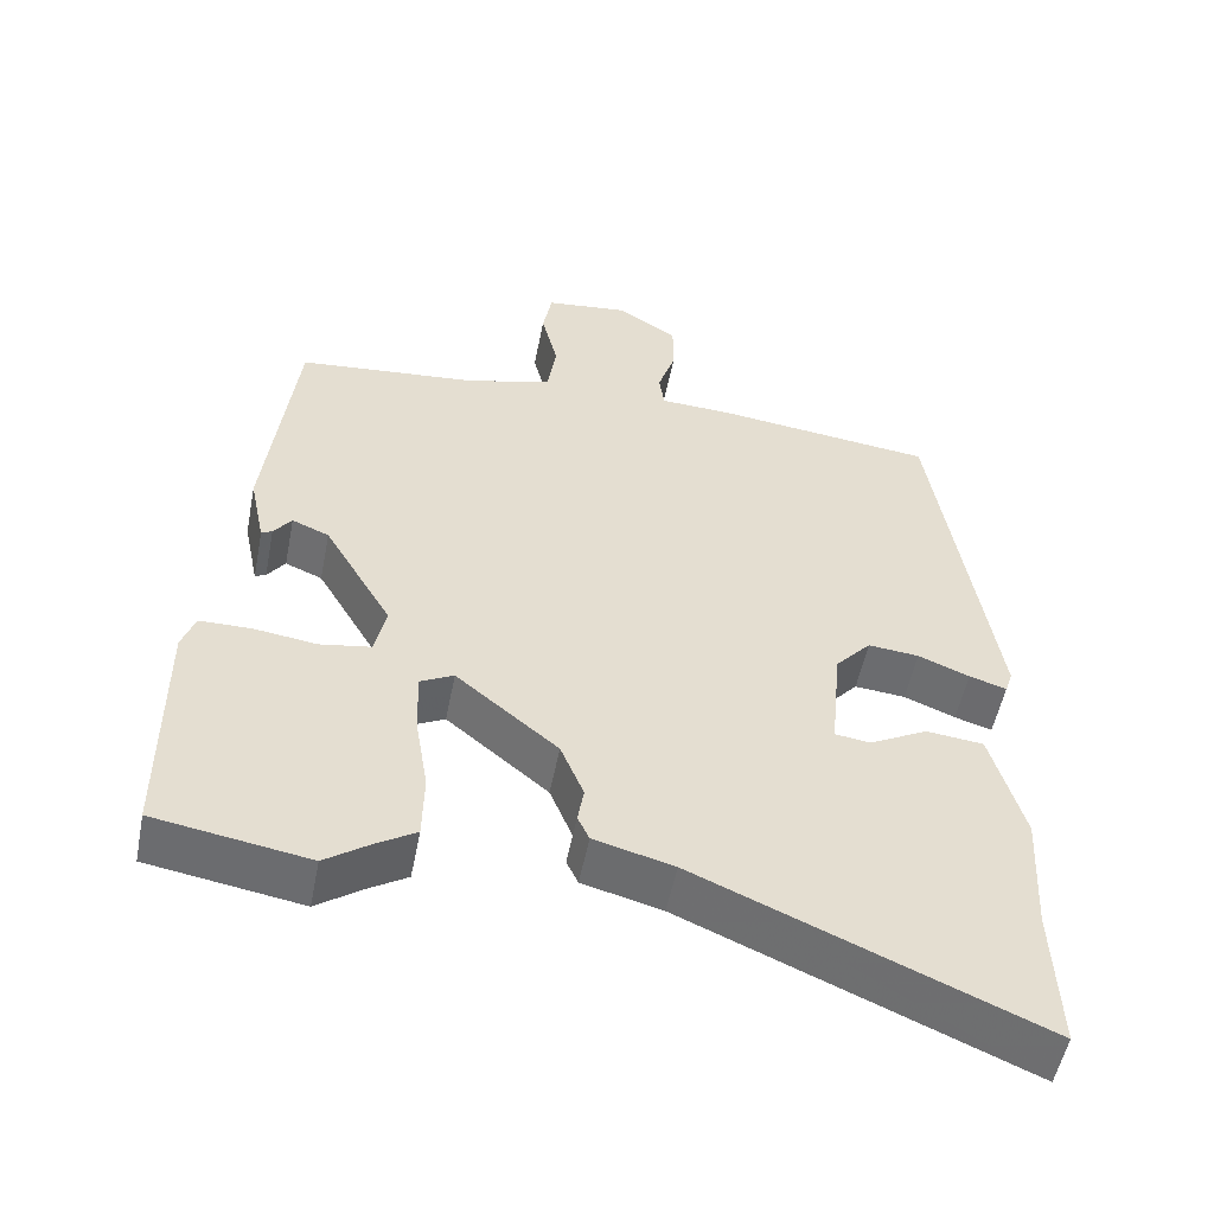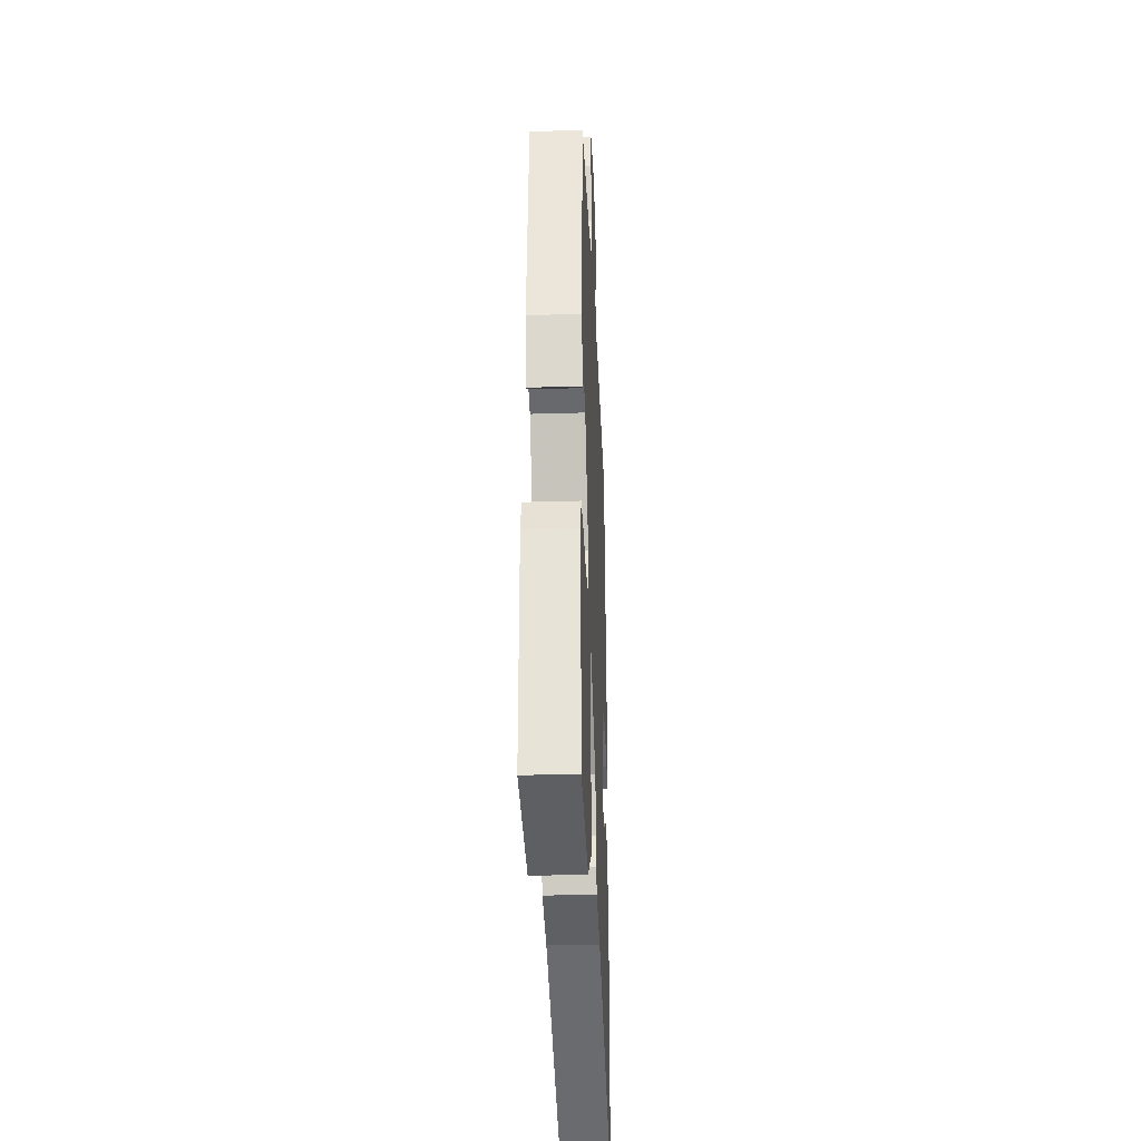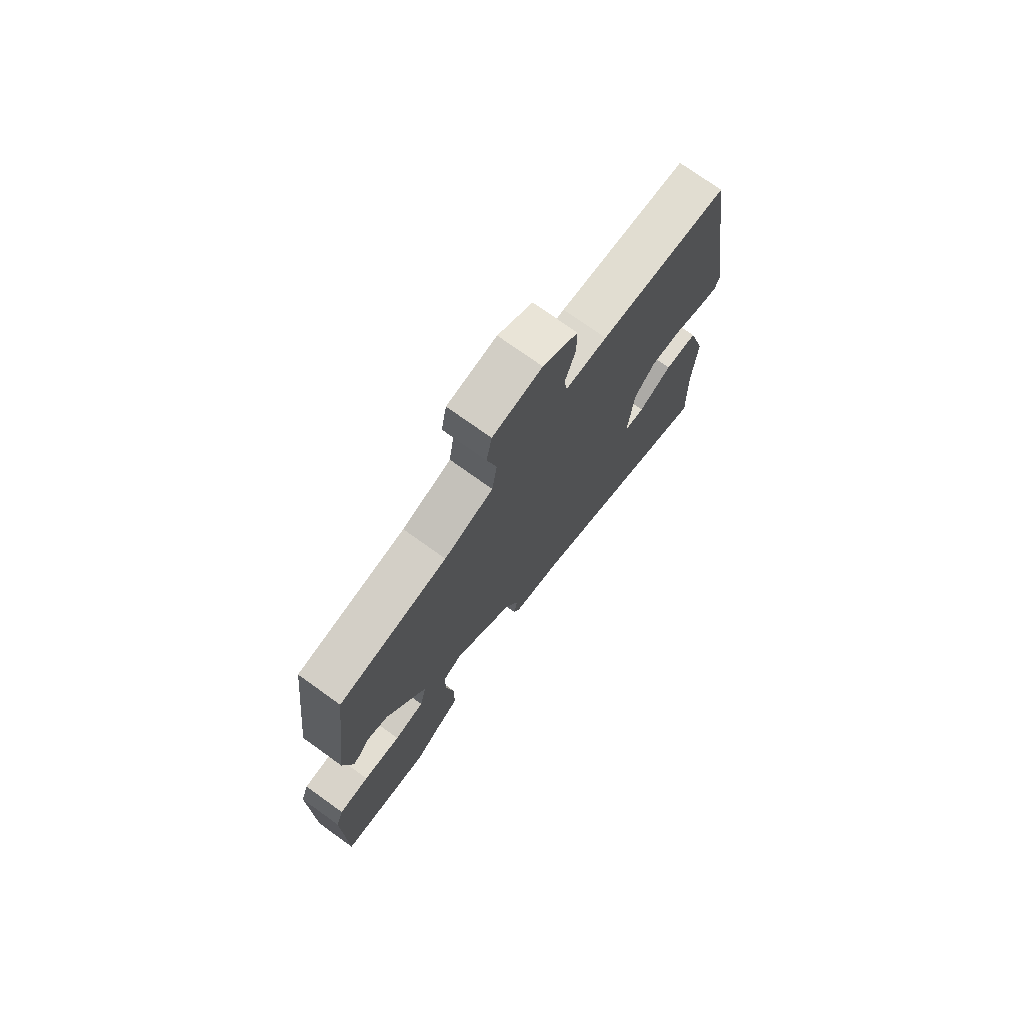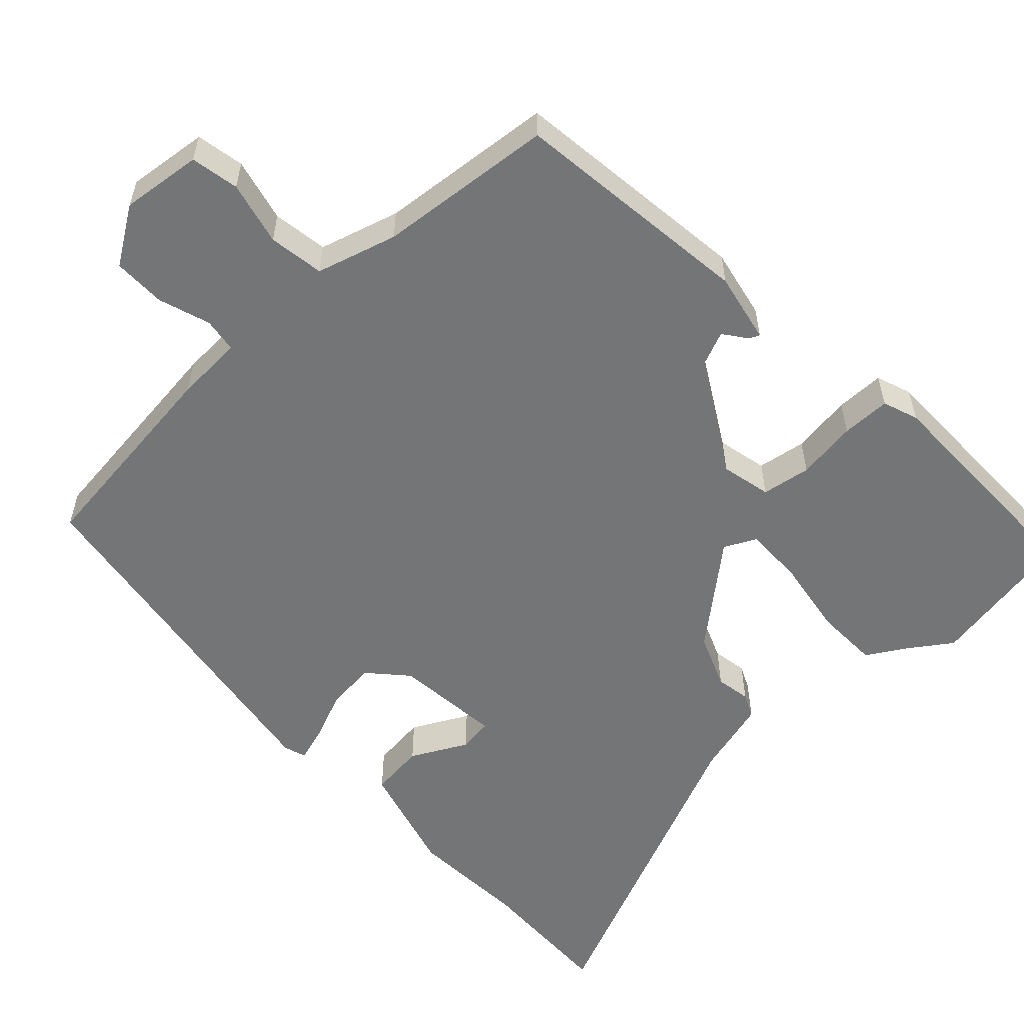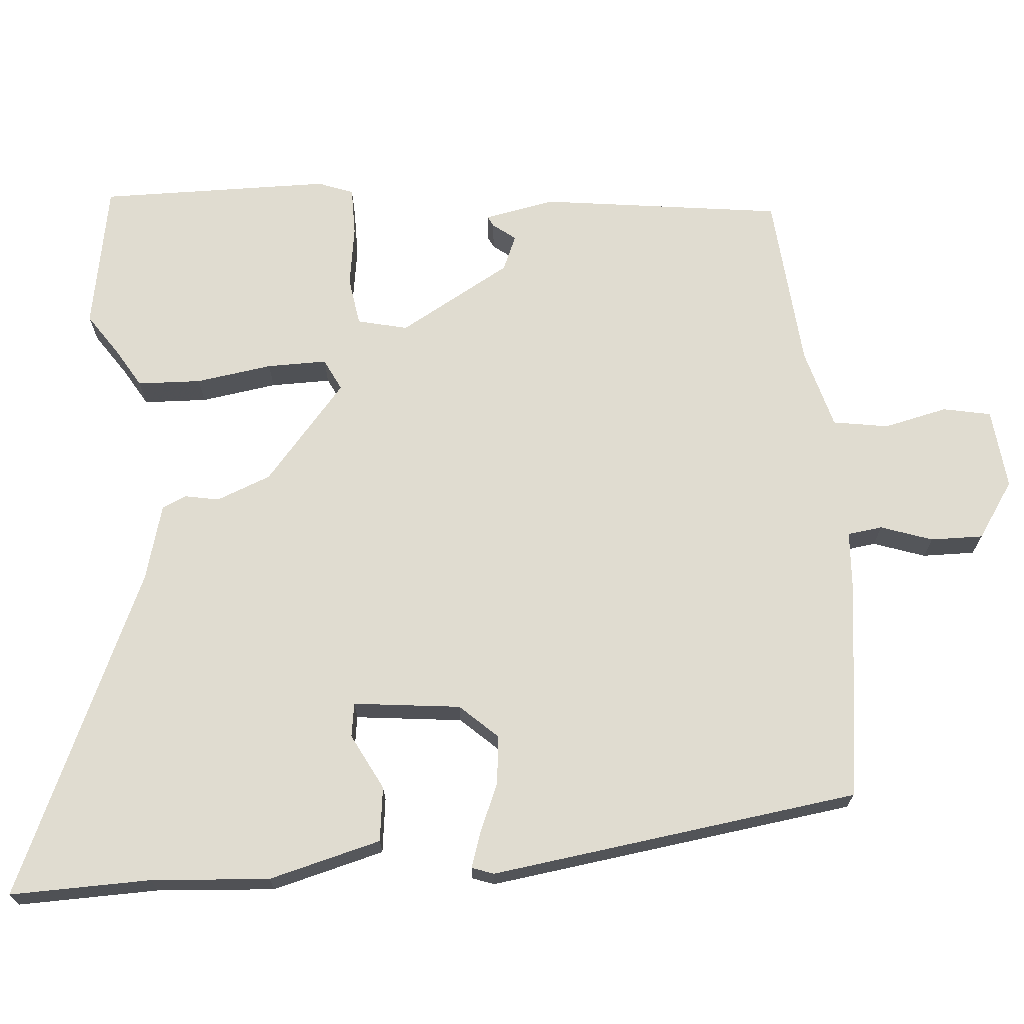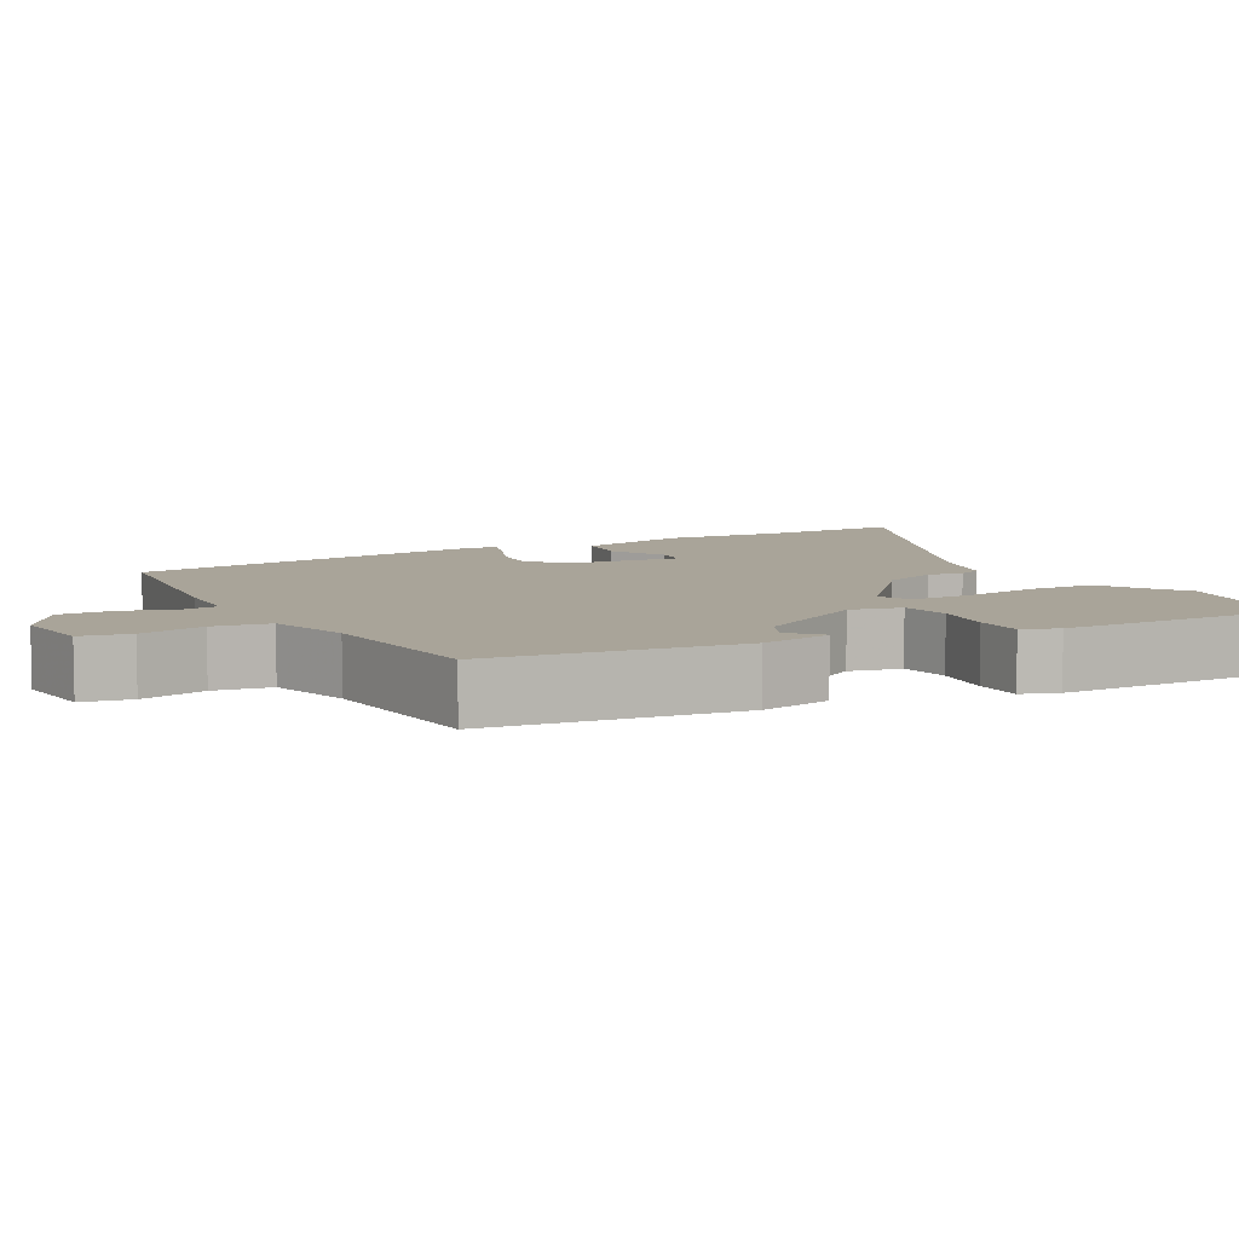
<metadata>
{"format":"obj","ext":"obj","renderer":"f3d","projection":"perspective","resolution":1024,"background":"white","views":[{"elev":-53.3,"azim":168.9,"up":"+Z"},{"elev":-30.3,"azim":92.5,"up":"+Z"},{"elev":74.8,"azim":125.6,"up":"+Z"},{"elev":-56.5,"azim":43.4,"up":"+Y"},{"elev":69.7,"azim":-93.8,"up":"+Y"},{"elev":7.3,"azim":61.8,"up":"+Y"}]}
</metadata>
<code>
v 0.541 0.07 -0.493
v 0.342 0.07 -0.526
v 0.285 0.07 -0.486
v 0.233 0.07 -0.454
v 0.231 0.07 -0.368
v 0.248 0.07 -0.265
v 0.25 0.07 -0.184
v 0.207 0.07 -0.162
v 0.075 0.07 -0.271
v 0.045 0.07 -0.344
v 0.053 0.07 -0.391
v 0.038 0.07 -0.423
v -0.065 0.07 -0.45
v -0.505 0.07 -0.638
v -0.498 0.07 -0.448
v -0.507 0.07 -0.288
v -0.465 0.07 -0.137
v -0.391 0.07 -0.129
v -0.316 0.07 -0.169
v -0.27 0.07 -0.163
v -0.284 0.07 -0.018
v -0.33 0.07 0.033
v -0.396 0.07 0.027
v -0.462 0.07 0
v -0.51 0.07 -0.015
v -0.52 0.07 0.015
v -0.444 0.07 0.512
v -0.159 0.07 0.545
v -0.067 0.07 0.549
v -0.06 0.07 0.596
v -0.083 0.07 0.666
v -0.083 0.07 0.737
v -0.006 0.07 0.787
v 0.103 0.07 0.774
v 0.115 0.07 0.709
v 0.094 0.07 0.623
v 0.105 0.07 0.548
v 0.213 0.07 0.516
v 0.451 0.07 0.492
v 0.489 0.07 0.164
v 0.469 0.07 0.069
v 0.455 0.07 0.076
v 0.432 0.07 0.107
v 0.384 0.07 0.087
v 0.296 0.07 -0.063
v 0.311 0.07 -0.131
v 0.377 0.07 -0.142
v 0.459 0.07 -0.131
v 0.525 0.07 -0.132
v 0.542 0.07 -0.18
v 0.541 0 -0.493
v 0.342 0 -0.526
v 0.285 0 -0.486
v 0.233 0 -0.454
v 0.231 0 -0.368
v 0.248 0 -0.265
v 0.25 0 -0.184
v 0.207 0 -0.162
v 0.075 0 -0.271
v 0.045 0 -0.344
v 0.053 0 -0.391
v 0.038 0 -0.423
v -0.065 0 -0.45
v -0.505 0 -0.638
v -0.498 0 -0.448
v -0.507 0 -0.288
v -0.465 0 -0.137
v -0.391 0 -0.129
v -0.316 0 -0.169
v -0.27 0 -0.163
v -0.284 0 -0.018
v -0.33 0 0.033
v -0.396 0 0.027
v -0.462 0 0
v -0.51 0 -0.015
v -0.52 0 0.015
v -0.444 0 0.512
v -0.159 0 0.545
v -0.067 0 0.549
v -0.06 0 0.596
v -0.083 0 0.666
v -0.083 0 0.737
v -0.006 0 0.787
v 0.103 0 0.774
v 0.115 0 0.709
v 0.094 0 0.623
v 0.105 0 0.548
v 0.213 0 0.516
v 0.451 0 0.492
v 0.489 0 0.164
v 0.469 0 0.069
v 0.455 0 0.076
v 0.432 0 0.107
v 0.384 0 0.087
v 0.296 0 -0.063
v 0.311 0 -0.131
v 0.377 0 -0.142
v 0.459 0 -0.131
v 0.525 0 -0.132
v 0.542 0 -0.18
f 47 48 49 50
f 46 47 50 1
f 40 41 42 43
f 38 39 40 43
f 37 38 43 44
f 33 34 35 36
f 33 36 37
f 30 31 32 33
f 29 30 33 37
f 23 24 25 26
f 23 26 27 28
f 16 17 18 19
f 15 16 19 20
f 13 14 15 20
f 10 11 12 13
f 9 10 13 20
f 8 9 20 21
f 3 4 5 6
f 3 6 7
f 46 1 2 3
f 45 46 3 7
f 37 44 45
f 22 23 28 29
f 8 21 22 29
f 29 37 45
f 7 8 29 45
f 100 99 98 97
f 51 100 97 96
f 93 92 91 90
f 93 90 89 88
f 94 93 88 87
f 86 85 84 83
f 87 86 83
f 83 82 81 80
f 87 83 80 79
f 76 75 74 73
f 78 77 76 73
f 69 68 67 66
f 70 69 66 65
f 70 65 64 63
f 63 62 61 60
f 70 63 60 59
f 71 70 59 58
f 56 55 54 53
f 57 56 53
f 53 52 51 96
f 57 53 96 95
f 95 94 87
f 79 78 73 72
f 79 72 71 58
f 95 87 79
f 95 79 58 57
f 1 51 52 2
f 2 52 53 3
f 3 53 54 4
f 4 54 55 5
f 5 55 56 6
f 6 56 57 7
f 7 57 58 8
f 8 58 59 9
f 9 59 60 10
f 10 60 61 11
f 11 61 62 12
f 12 62 63 13
f 13 63 64 14
f 14 64 65 15
f 15 65 66 16
f 16 66 67 17
f 17 67 68 18
f 18 68 69 19
f 19 69 70 20
f 20 70 71 21
f 21 71 72 22
f 22 72 73 23
f 23 73 74 24
f 24 74 75 25
f 25 75 76 26
f 26 76 77 27
f 27 77 78 28
f 28 78 79 29
f 29 79 80 30
f 30 80 81 31
f 31 81 82 32
f 32 82 83 33
f 33 83 84 34
f 34 84 85 35
f 35 85 86 36
f 36 86 87 37
f 37 87 88 38
f 38 88 89 39
f 39 89 90 40
f 40 90 91 41
f 41 91 92 42
f 42 92 93 43
f 43 93 94 44
f 44 94 95 45
f 45 95 96 46
f 46 96 97 47
f 47 97 98 48
f 48 98 99 49
f 49 99 100 50
f 50 100 51 1

</code>
